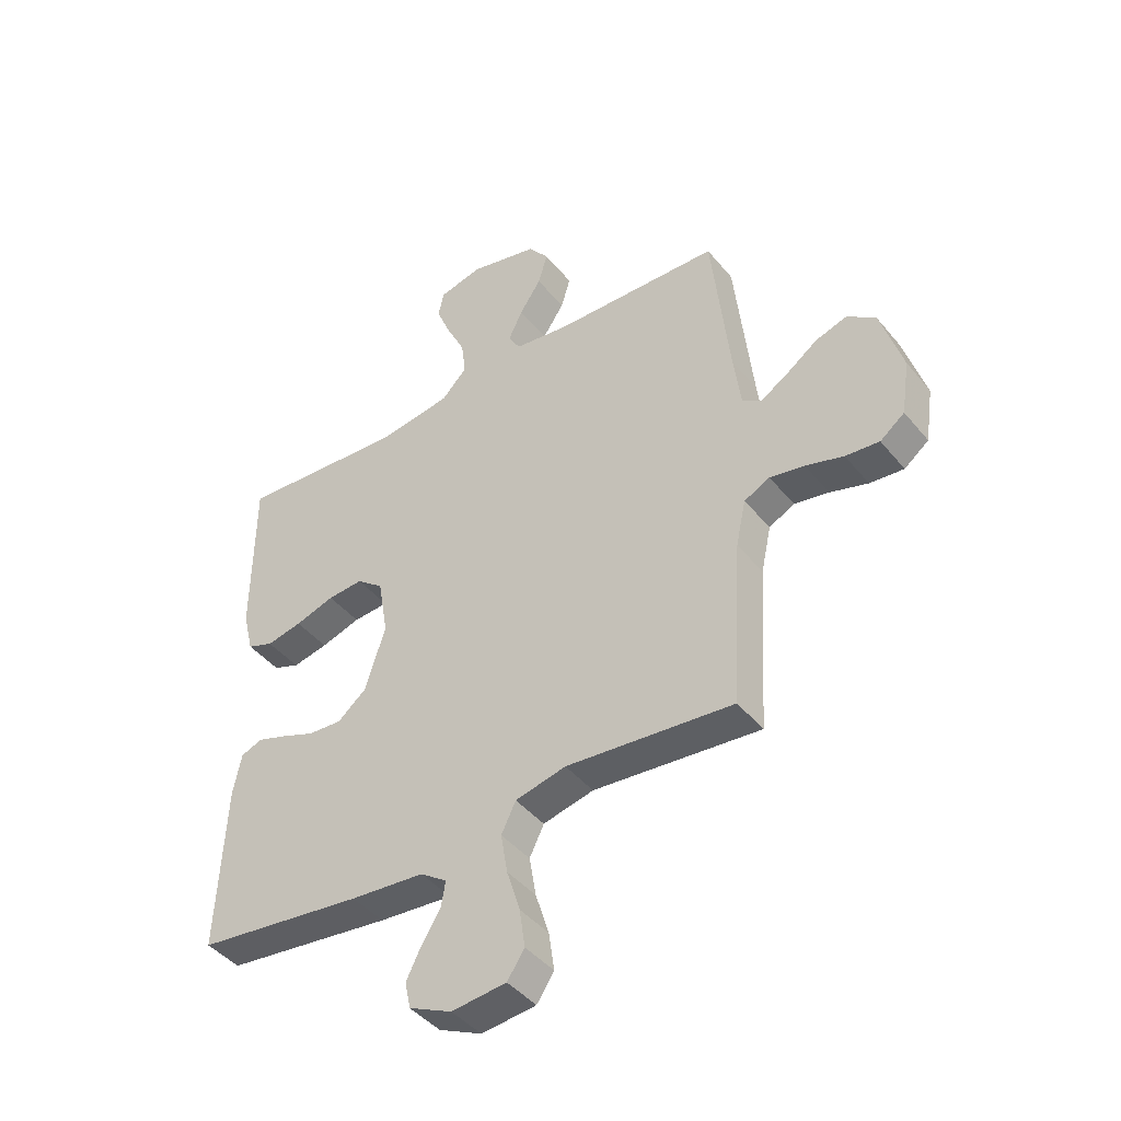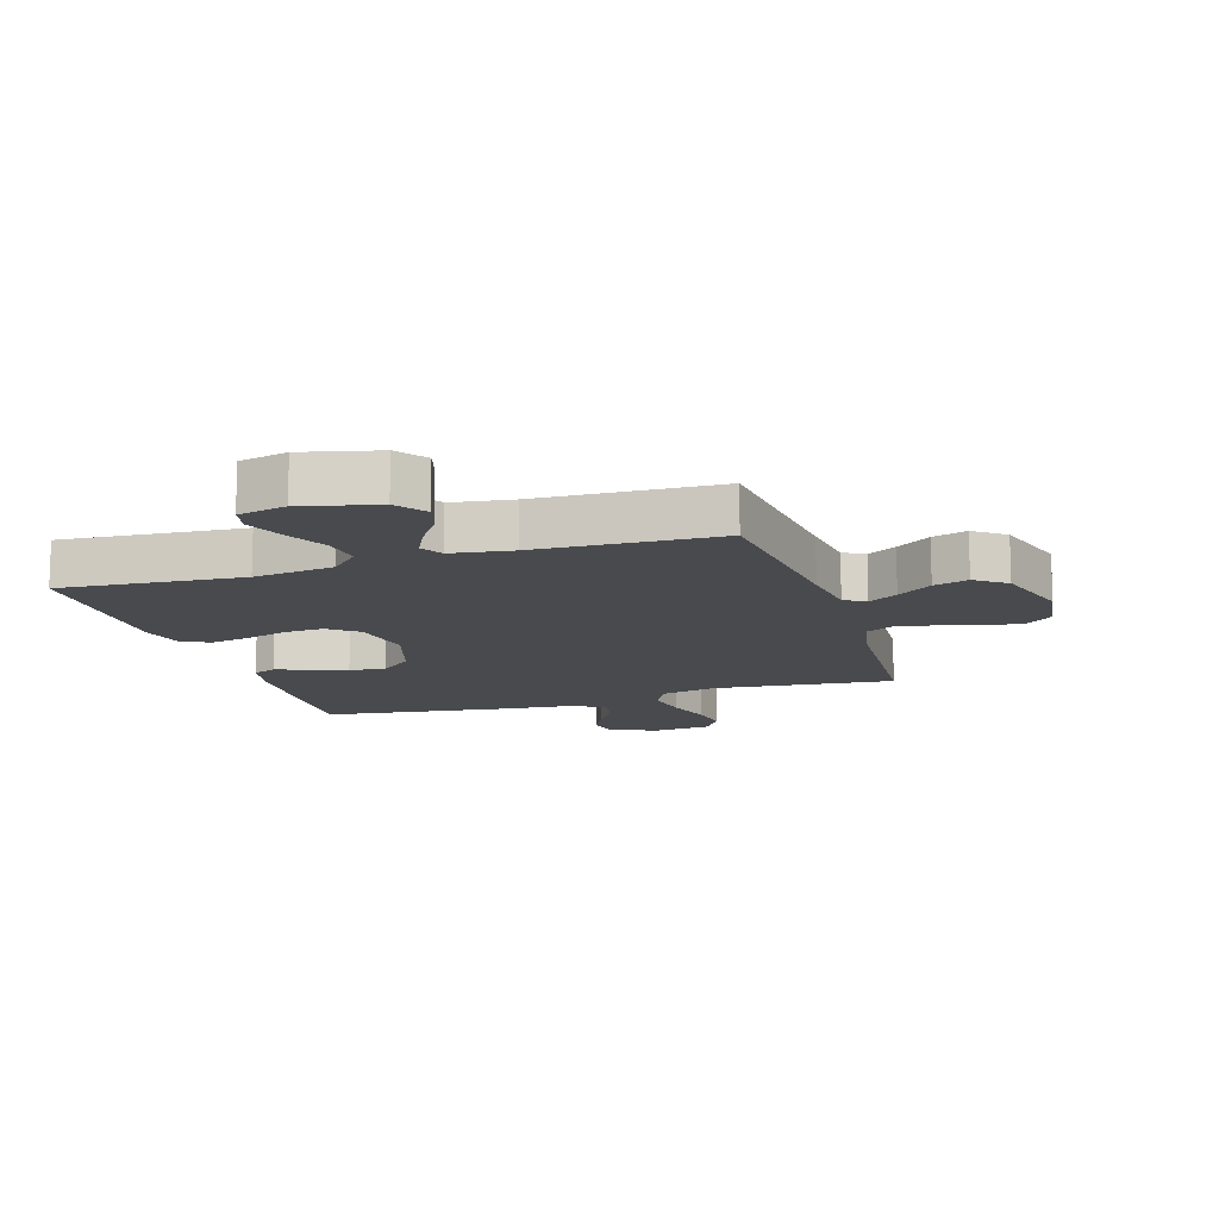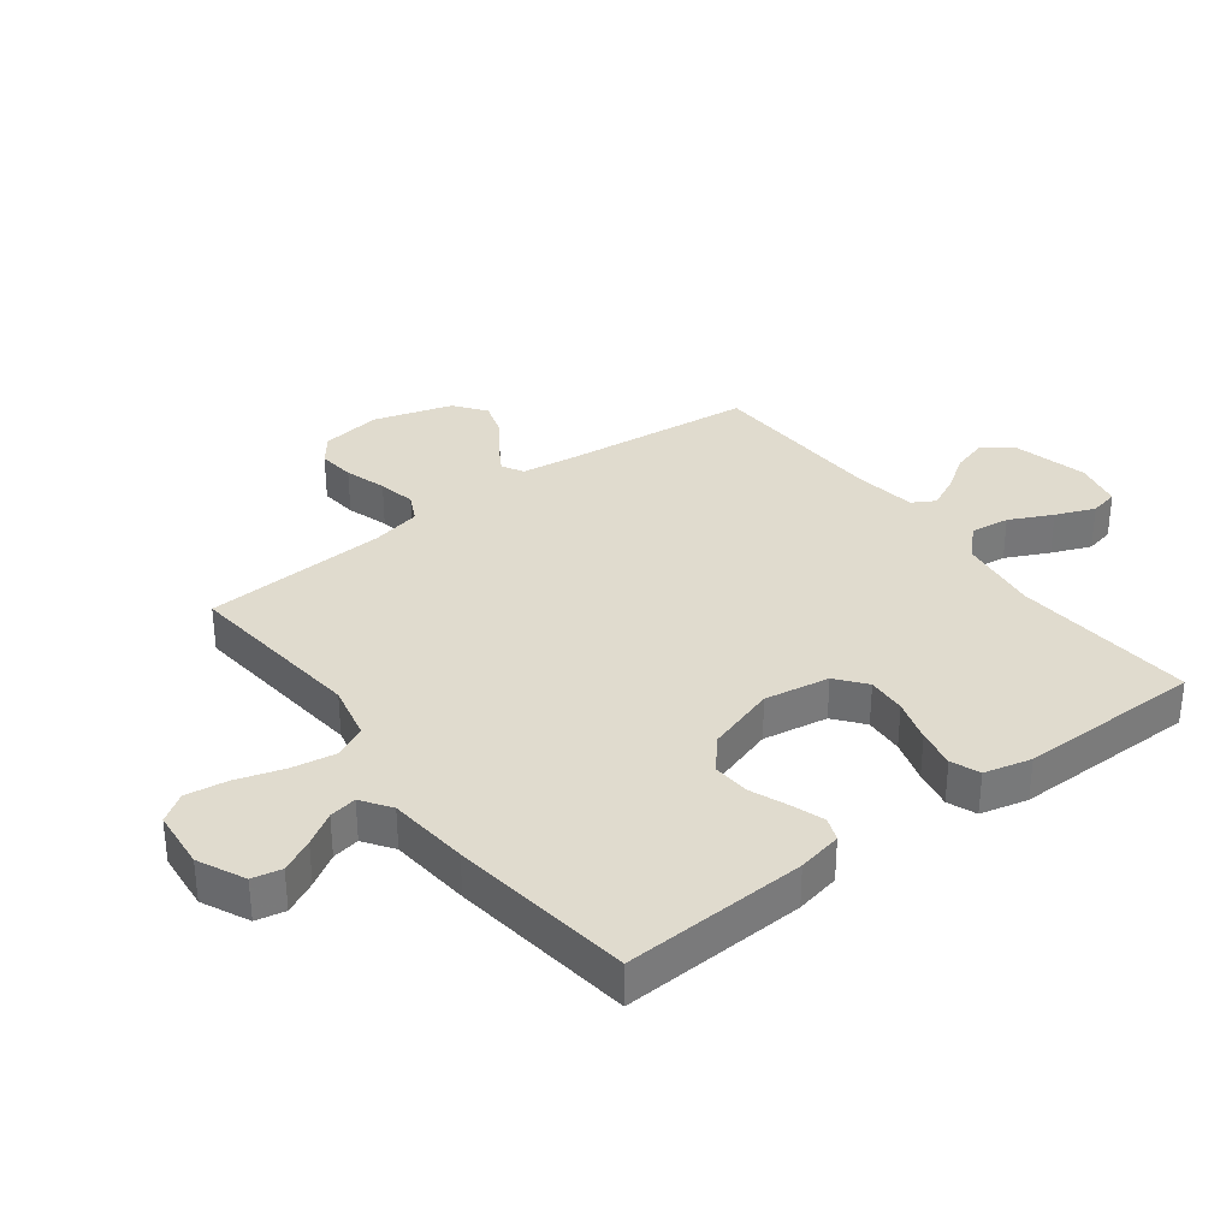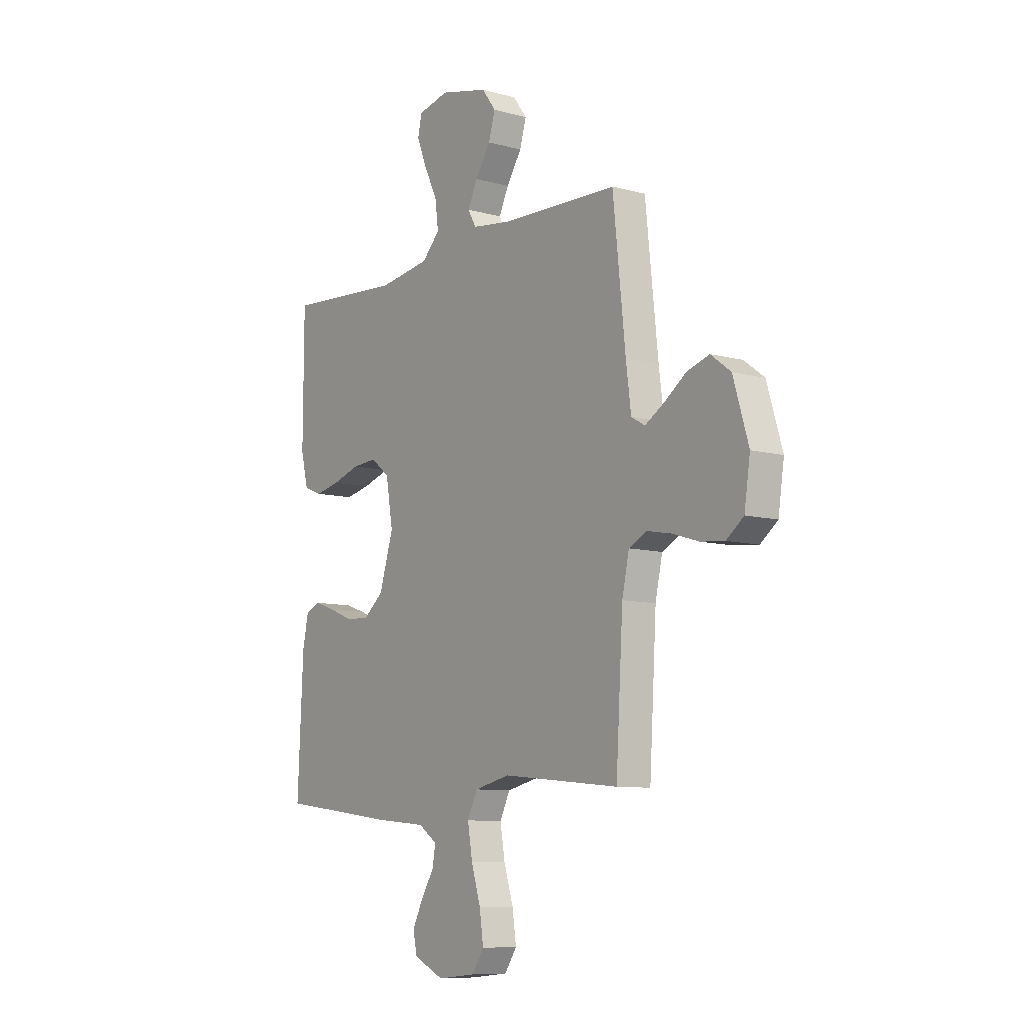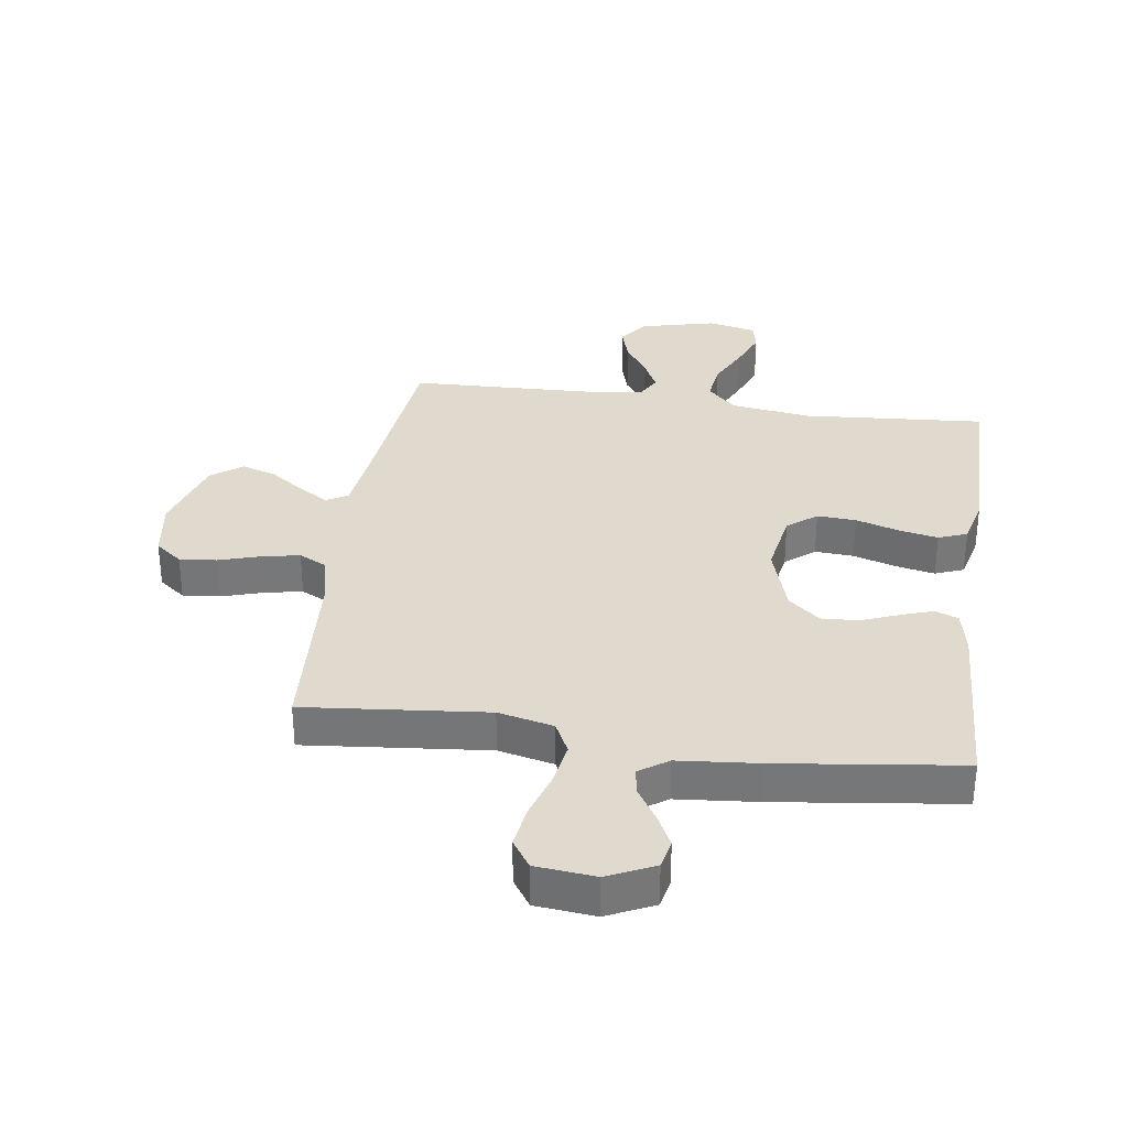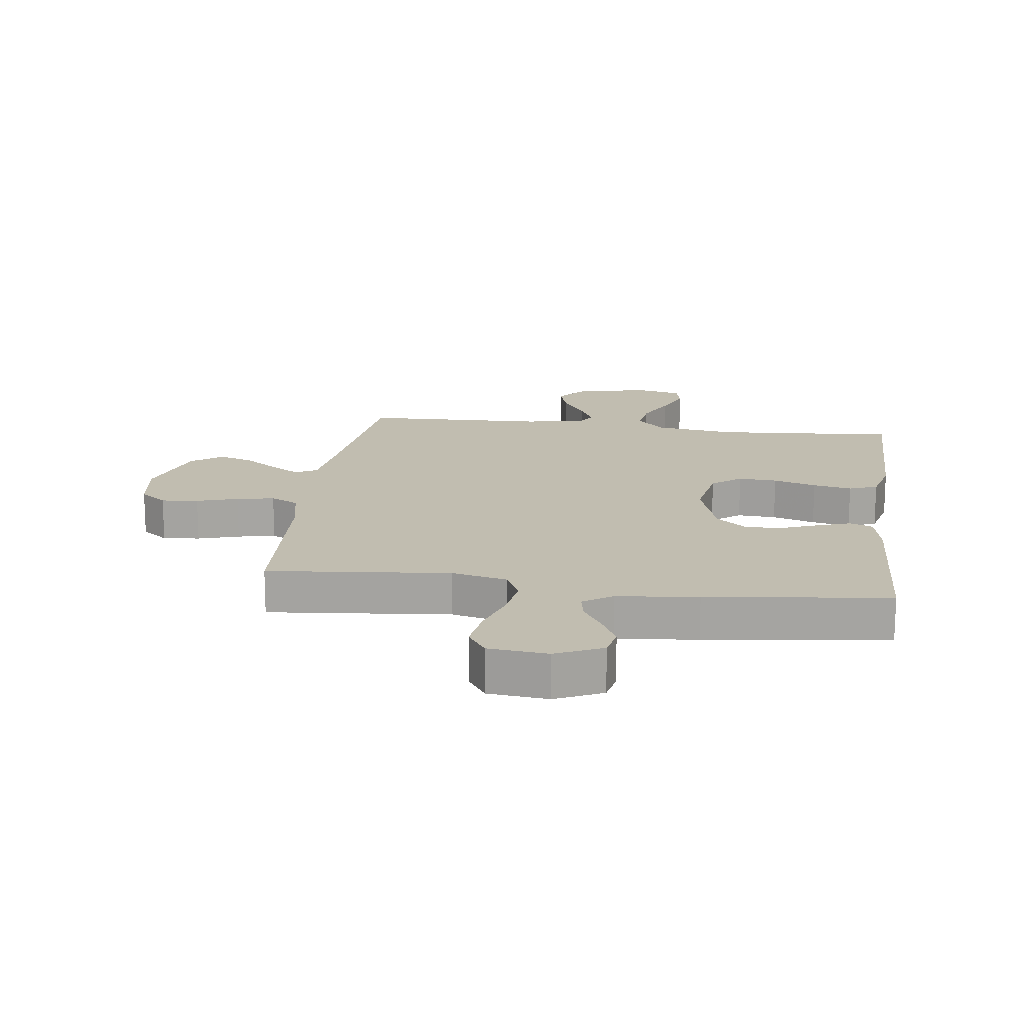
<metadata>
{"format":"obj","ext":"obj","renderer":"f3d","projection":"perspective","resolution":1024,"background":"white","views":[{"elev":-43.6,"azim":36.2,"up":"+Z"},{"elev":-12.9,"azim":17.3,"up":"+Y"},{"elev":33.5,"azim":-127.3,"up":"+Y"},{"elev":-9.1,"azim":54.0,"up":"+Z"},{"elev":32.9,"azim":-171.9,"up":"+Y"},{"elev":16.7,"azim":-172.4,"up":"+Y"}]}
</metadata>
<code>
v -0.5 0.07 -0.5
v -0.486 0.07 -0.2
v -0.471 0.07 -0.127
v -0.433 0.07 -0.112
v -0.38 0.07 -0.13
v -0.319 0.07 -0.154
v -0.258 0.07 -0.158
v -0.206 0.07 -0.115
v -0.17 0.07 0
v -0.188 0.07 0.106
v -0.236 0.07 0.144
v -0.3 0.07 0.14
v -0.371 0.07 0.118
v -0.435 0.07 0.105
v -0.482 0.07 0.123
v -0.501 0.07 0.2
v -0.5 0.07 0.5
v -0.2 0.07 0.478
v -0.067 0.07 0.497
v -0.021 0.07 0.544
v -0.029 0.07 0.608
v -0.063 0.07 0.678
v -0.089 0.07 0.742
v -0.079 0.07 0.789
v 0 0.07 0.807
v 0.124 0.07 0.777
v 0.16 0.07 0.729
v 0.143 0.07 0.672
v 0.104 0.07 0.613
v 0.079 0.07 0.561
v 0.1 0.07 0.524
v 0.2 0.07 0.51
v 0.5 0.07 0.5
v 0.532 0.07 0.2
v 0.545 0.07 0.099
v 0.58 0.07 0.079
v 0.628 0.07 0.108
v 0.685 0.07 0.149
v 0.742 0.07 0.167
v 0.793 0.07 0.129
v 0.832 0.07 0
v 0.817 0.07 -0.099
v 0.773 0.07 -0.133
v 0.712 0.07 -0.127
v 0.644 0.07 -0.106
v 0.582 0.07 -0.094
v 0.536 0.07 -0.117
v 0.518 0.07 -0.2
v 0.5 0.07 -0.5
v 0.2 0.07 -0.471
v 0.109 0.07 -0.492
v 0.083 0.07 -0.545
v 0.095 0.07 -0.617
v 0.119 0.07 -0.694
v 0.129 0.07 -0.763
v 0.098 0.07 -0.809
v 0 0.07 -0.819
v -0.077 0.07 -0.783
v -0.087 0.07 -0.735
v -0.06 0.07 -0.681
v -0.027 0.07 -0.628
v -0.019 0.07 -0.583
v -0.067 0.07 -0.55
v -0.2 0.07 -0.538
v -0.5 0 -0.5
v -0.486 0 -0.2
v -0.471 0 -0.127
v -0.433 0 -0.112
v -0.38 0 -0.13
v -0.319 0 -0.154
v -0.258 0 -0.158
v -0.206 0 -0.115
v -0.17 0 0
v -0.188 0 0.106
v -0.236 0 0.144
v -0.3 0 0.14
v -0.371 0 0.118
v -0.435 0 0.105
v -0.482 0 0.123
v -0.501 0 0.2
v -0.5 0 0.5
v -0.2 0 0.478
v -0.067 0 0.497
v -0.021 0 0.544
v -0.029 0 0.608
v -0.063 0 0.678
v -0.089 0 0.742
v -0.079 0 0.789
v 0 0 0.807
v 0.124 0 0.777
v 0.16 0 0.729
v 0.143 0 0.672
v 0.104 0 0.613
v 0.079 0 0.561
v 0.1 0 0.524
v 0.2 0 0.51
v 0.5 0 0.5
v 0.532 0 0.2
v 0.545 0 0.099
v 0.58 0 0.079
v 0.628 0 0.108
v 0.685 0 0.149
v 0.742 0 0.167
v 0.793 0 0.129
v 0.832 0 0
v 0.817 0 -0.099
v 0.773 0 -0.133
v 0.712 0 -0.127
v 0.644 0 -0.106
v 0.582 0 -0.094
v 0.536 0 -0.117
v 0.518 0 -0.2
v 0.5 0 -0.5
v 0.2 0 -0.471
v 0.109 0 -0.492
v 0.083 0 -0.545
v 0.095 0 -0.617
v 0.119 0 -0.694
v 0.129 0 -0.763
v 0.098 0 -0.809
v 0 0 -0.819
v -0.077 0 -0.783
v -0.087 0 -0.735
v -0.06 0 -0.681
v -0.027 0 -0.628
v -0.019 0 -0.583
v -0.067 0 -0.55
v -0.2 0 -0.538
f 63 64 1 2
f 62 63 2 3
f 58 59 60 61
f 56 57 58 61
f 56 61 62
f 53 54 55 56
f 52 53 56 62
f 51 52 62 3
f 48 49 50
f 47 48 50 51
f 42 43 44 45
f 42 45 46
f 41 42 46
f 40 41 46
f 37 38 39 40
f 36 37 40 46
f 35 36 46 47
f 32 33 34
f 31 32 34 35
f 26 27 28 29
f 26 29 30
f 25 26 30
f 24 25 30
f 21 22 23 24
f 21 24 30 31
f 15 16 17 18
f 15 18 19
f 12 13 14 15
f 12 15 19
f 11 12 19 20
f 3 4 5 6
f 51 3 6
f 51 6 7
f 47 51 7 8
f 35 47 8 9
f 20 21 31 35
f 10 11 20 35
f 9 10 35
f 66 65 128 127
f 67 66 127 126
f 125 124 123 122
f 125 122 121 120
f 126 125 120
f 120 119 118 117
f 126 120 117 116
f 67 126 116 115
f 114 113 112
f 115 114 112 111
f 109 108 107 106
f 110 109 106
f 110 106 105
f 110 105 104
f 104 103 102 101
f 110 104 101 100
f 111 110 100 99
f 98 97 96
f 99 98 96 95
f 93 92 91 90
f 94 93 90
f 94 90 89
f 94 89 88
f 88 87 86 85
f 95 94 88 85
f 82 81 80 79
f 83 82 79
f 79 78 77 76
f 83 79 76
f 84 83 76 75
f 70 69 68 67
f 70 67 115
f 71 70 115
f 72 71 115 111
f 73 72 111 99
f 99 95 85 84
f 99 84 75 74
f 99 74 73
f 1 65 66 2
f 2 66 67 3
f 3 67 68 4
f 4 68 69 5
f 5 69 70 6
f 6 70 71 7
f 7 71 72 8
f 8 72 73 9
f 9 73 74 10
f 10 74 75 11
f 11 75 76 12
f 12 76 77 13
f 13 77 78 14
f 14 78 79 15
f 15 79 80 16
f 16 80 81 17
f 17 81 82 18
f 18 82 83 19
f 19 83 84 20
f 20 84 85 21
f 21 85 86 22
f 22 86 87 23
f 23 87 88 24
f 24 88 89 25
f 25 89 90 26
f 26 90 91 27
f 27 91 92 28
f 28 92 93 29
f 29 93 94 30
f 30 94 95 31
f 31 95 96 32
f 32 96 97 33
f 33 97 98 34
f 34 98 99 35
f 35 99 100 36
f 36 100 101 37
f 37 101 102 38
f 38 102 103 39
f 39 103 104 40
f 40 104 105 41
f 41 105 106 42
f 42 106 107 43
f 43 107 108 44
f 44 108 109 45
f 45 109 110 46
f 46 110 111 47
f 47 111 112 48
f 48 112 113 49
f 49 113 114 50
f 50 114 115 51
f 51 115 116 52
f 52 116 117 53
f 53 117 118 54
f 54 118 119 55
f 55 119 120 56
f 56 120 121 57
f 57 121 122 58
f 58 122 123 59
f 59 123 124 60
f 60 124 125 61
f 61 125 126 62
f 62 126 127 63
f 63 127 128 64
f 64 128 65 1

</code>
